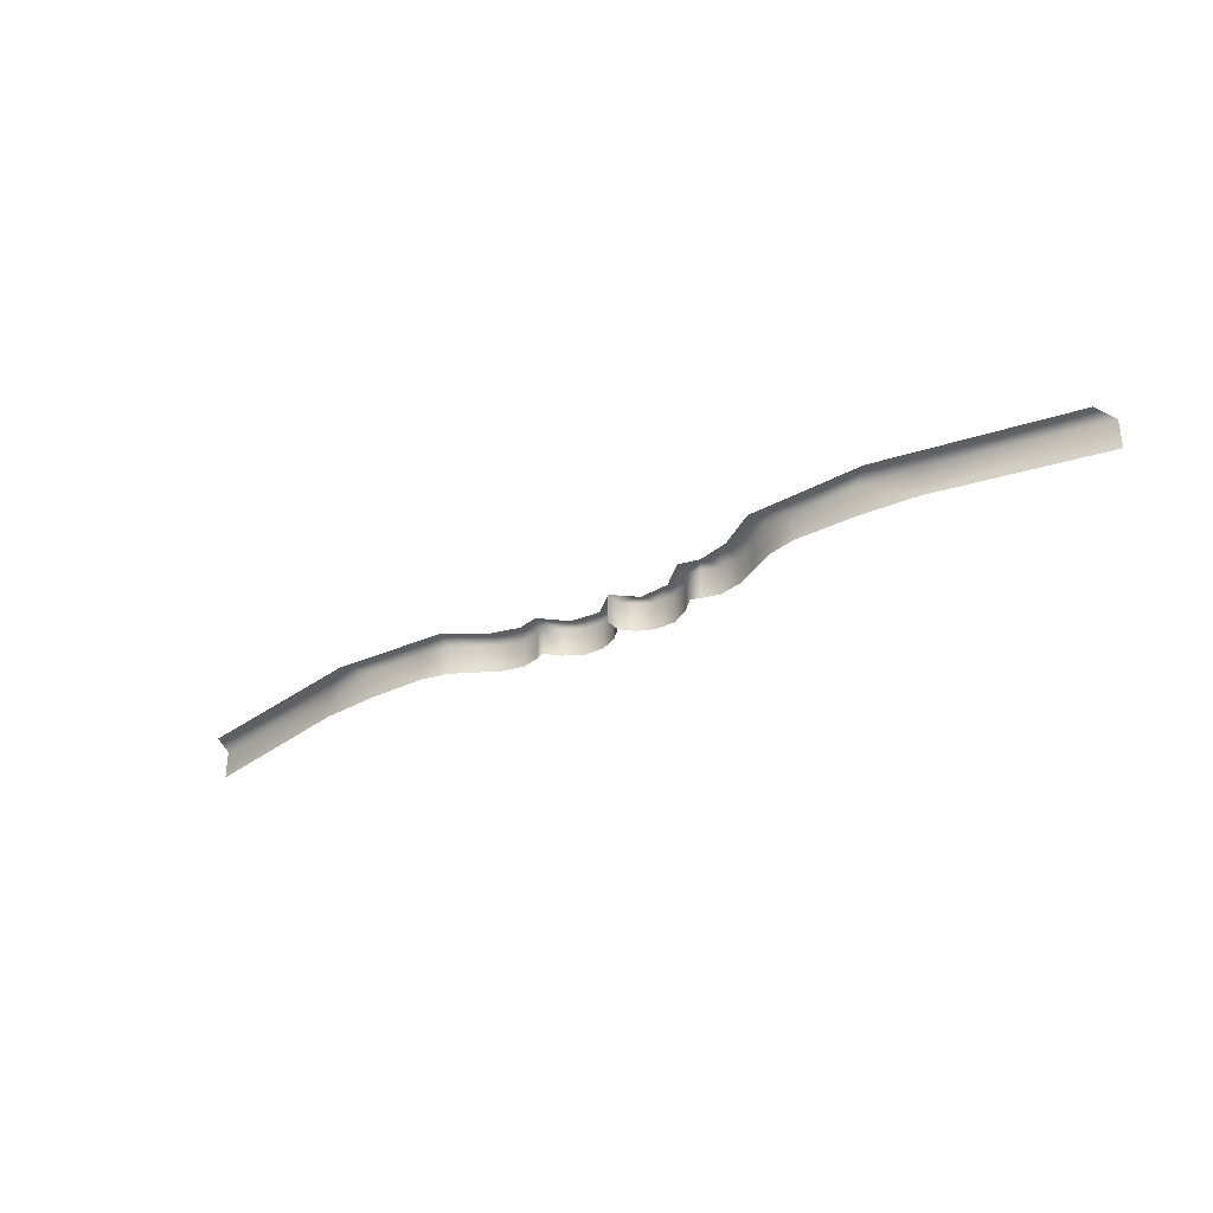
<metadata>
{"format":"obj","ext":"obj","renderer":"f3d","projection":"perspective","resolution":1024,"background":"white","views":[{"elev":-34.1,"azim":33.8,"up":"+Z"}]}
</metadata>
<code>
g edgeTop_low
v -0.7225 2.247 -0.1468
v -1.263 2.358 -0.04937
v -1.263 2.358 -0.1468
v -0.7225 2.247 -0.04937
v -0.5337 2.233 -0.04937
v -0.5337 2.233 -0.1468
v -0.3314 2.234 -0.1468
v -0.3314 2.234 -0.04937
v -0.2417 2.255 -0.1468
v -0.2417 2.255 -0.04937
v -0.1599 2.3 -0.1468
v -0.1599 2.3 -0.04937
v -0.09282 2.335 -0.1468
v -0.09282 2.335 -0.04937
v -0.02053 2.351 -0.1468
v -0.02053 2.351 -0.04937
v 0.0392 2.337 -0.1468
v 0.0392 2.337 -0.04937
v 0.06822 2.324 -0.1468
v 0.06822 2.324 -0.04937
v 0.1082 2.364 -0.1468
v 0.1082 2.364 -0.04937
v 0.168 2.401 -0.1468
v 0.168 2.401 -0.04937
v 0.2389 2.401 -0.1468
v 0.2389 2.401 -0.04937
v 0.2918 2.379 -0.1468
v 0.2918 2.379 -0.04937
v 0.3336 2.338 -0.1468
v 0.3336 2.338 -0.04937
v -0.7225 2.247 -0.04937
v -1.228 2.27 -0.04937
v -1.263 2.358 -0.04937
v -0.6046 2.155 -0.04937
v -0.5337 2.233 -0.04937
v -0.3314 2.234 -0.04937
v -0.2179 2.176 -0.04937
v -0.2417 2.255 -0.04937
v -0.1599 2.3 -0.04937
v -0.09666 2.259 -0.04937
v -0.09282 2.335 -0.04937
v -0.02053 2.351 -0.04937
v 0.007203 2.286 -0.04937
v 0.0392 2.337 -0.04937
v 0.06822 2.324 -0.04937
v 0.0775 2.27 -0.04937
v 0.1082 2.364 -0.04937
v 0.1573 2.343 -0.04937
v 0.168 2.401 -0.04937
v 0.2389 2.401 -0.04937
v 0.2583 2.352 -0.04937
v 0.2918 2.379 -0.04937
v 0.3336 2.338 -0.04937
v 0.3325 2.289 -0.04937
v 0.3325 2.289 -0.04937
v 0.3336 2.338 -0.1468
v 0.3325 2.289 -0.1468
v 0.3336 2.338 -0.04937
v 1.93 2.358 -0.04937
v 1.39 2.247 -0.1468
v 1.93 2.358 -0.1468
v 1.39 2.247 -0.04937
v 1.201 2.233 -0.04937
v 1.201 2.233 -0.1468
v 0.9986 2.234 -0.1468
v 0.9986 2.234 -0.04937
v 0.9089 2.255 -0.1468
v 0.9089 2.255 -0.04937
v 0.8271 2.3 -0.1468
v 0.8271 2.3 -0.04937
v 0.76 2.335 -0.1468
v 0.76 2.335 -0.04937
v 0.6877 2.351 -0.1468
v 0.6877 2.351 -0.04937
v 0.628 2.337 -0.1468
v 0.628 2.337 -0.04937
v 0.599 2.324 -0.1468
v 0.599 2.324 -0.04937
v 0.559 2.364 -0.1468
v 0.559 2.364 -0.04937
v 0.4992 2.401 -0.1468
v 0.4992 2.401 -0.04937
v 0.4283 2.401 -0.1468
v 0.4283 2.401 -0.04937
v 0.3754 2.379 -0.1468
v 0.3754 2.379 -0.04937
v 0.3336 2.338 -0.1468
v 0.3336 2.338 -0.04937
v 1.896 2.27 -0.04937
v 1.39 2.247 -0.04937
v 1.93 2.358 -0.04937
v 1.272 2.155 -0.04937
v 1.201 2.233 -0.04937
v 0.9986 2.234 -0.04937
v 0.8851 2.176 -0.04937
v 0.9089 2.255 -0.04937
v 0.8271 2.3 -0.04937
v 0.7638 2.259 -0.04937
v 0.76 2.335 -0.04937
v 0.6877 2.351 -0.04937
v 0.66 2.286 -0.04937
v 0.628 2.337 -0.04937
v 0.599 2.324 -0.04937
v 0.5897 2.27 -0.04937
v 0.559 2.364 -0.04937
v 0.5098 2.343 -0.04937
v 0.4992 2.401 -0.04937
v 0.4283 2.401 -0.04937
v 0.4089 2.352 -0.04937
v 0.3754 2.379 -0.04937
v 0.3336 2.338 -0.04937
v 0.3347 2.289 -0.04937
v 0.3336 2.338 -0.1468
v 0.3347 2.289 -0.04937
v 0.3347 2.289 -0.1468
v 0.3336 2.338 -0.04937
g edgeTop_low_0
f 3 2 1
f 4 1 2
f 4 5 1
f 6 1 5
f 6 5 7
f 8 7 5
f 7 8 9
f 10 9 8
f 9 10 11
f 12 11 10
f 11 12 13
f 14 13 12
f 13 14 15
f 16 15 14
f 15 16 17
f 18 17 16
f 17 18 19
f 20 19 18
f 19 20 21
f 22 21 20
f 21 22 23
f 24 23 22
f 23 24 25
f 26 25 24
f 25 26 27
f 28 27 26
f 27 28 29
f 30 29 28
f 33 32 31
f 34 31 32
f 35 31 34
f 35 34 36
f 36 34 37
f 38 36 37
f 38 37 39
f 39 37 40
f 41 39 40
f 41 40 42
f 43 42 40
f 44 42 43
f 44 43 45
f 46 45 43
f 45 46 47
f 48 47 46
f 49 47 48
f 49 48 50
f 51 50 48
f 52 50 51
f 52 51 53
f 54 53 51
f 57 56 55
f 58 55 56
f 61 60 59
f 62 59 60
f 62 60 63
f 64 63 60
f 64 65 63
f 66 63 65
f 65 67 66
f 68 66 67
f 67 69 68
f 70 68 69
f 69 71 70
f 72 70 71
f 71 73 72
f 74 72 73
f 73 75 74
f 76 74 75
f 75 77 76
f 78 76 77
f 77 79 78
f 80 78 79
f 79 81 80
f 82 80 81
f 81 83 82
f 84 82 83
f 83 85 84
f 86 84 85
f 85 87 86
f 88 86 87
f 91 90 89
f 92 89 90
f 90 93 92
f 92 93 94
f 92 94 95
f 94 96 95
f 95 96 97
f 95 97 98
f 97 99 98
f 99 100 98
f 101 98 100
f 100 102 101
f 102 103 101
f 104 101 103
f 103 105 104
f 106 104 105
f 105 107 106
f 107 108 106
f 109 106 108
f 108 110 109
f 110 111 109
f 112 109 111
f 115 114 113
f 116 113 114

</code>
